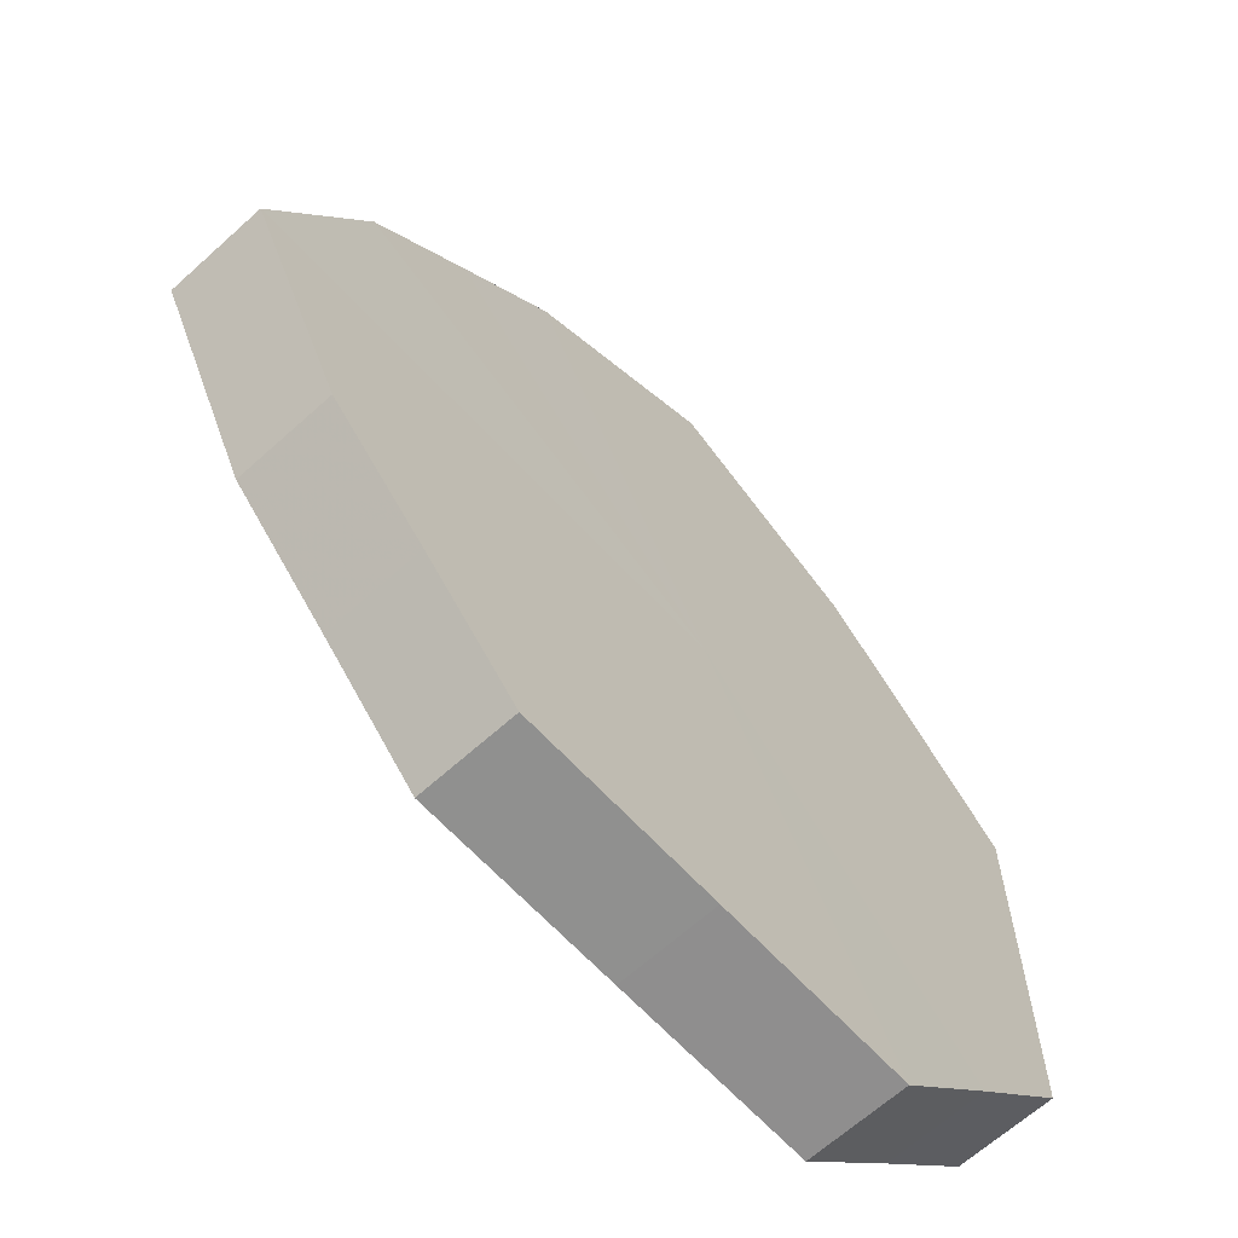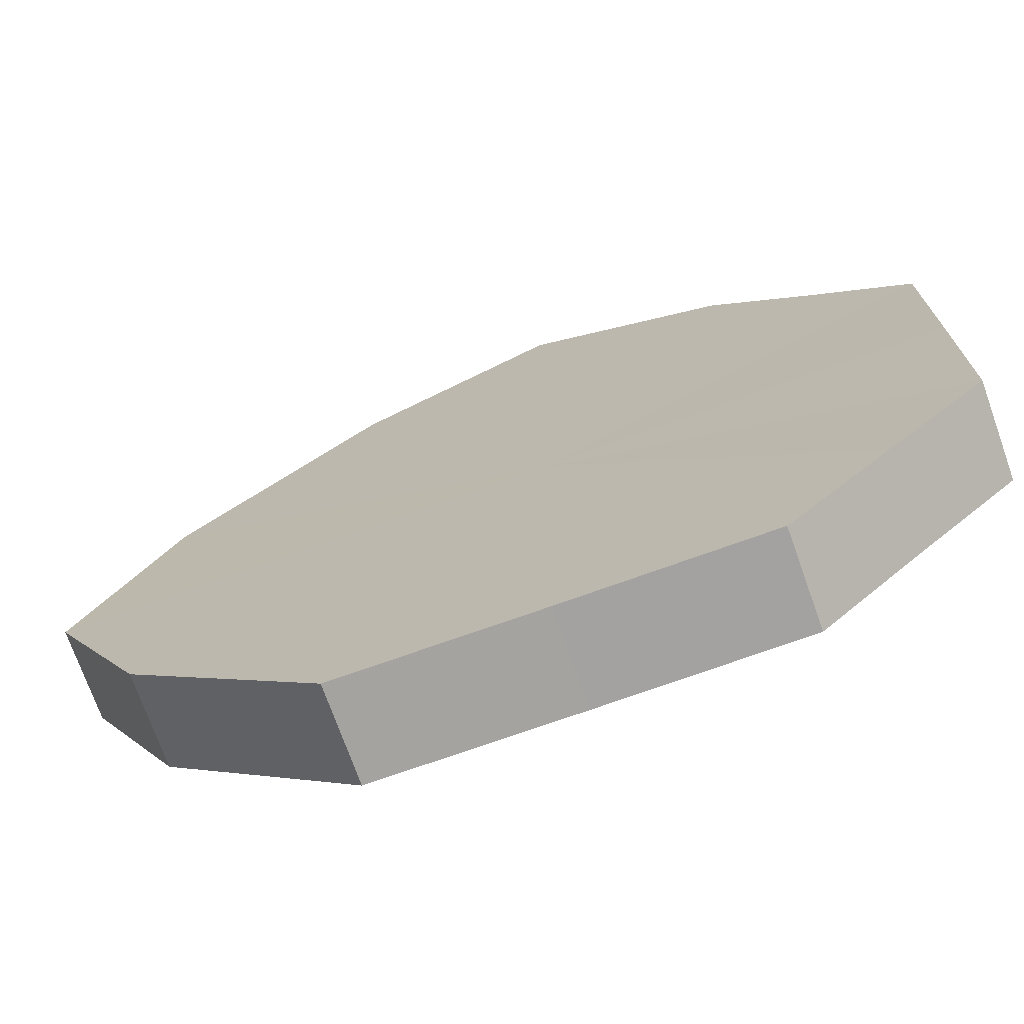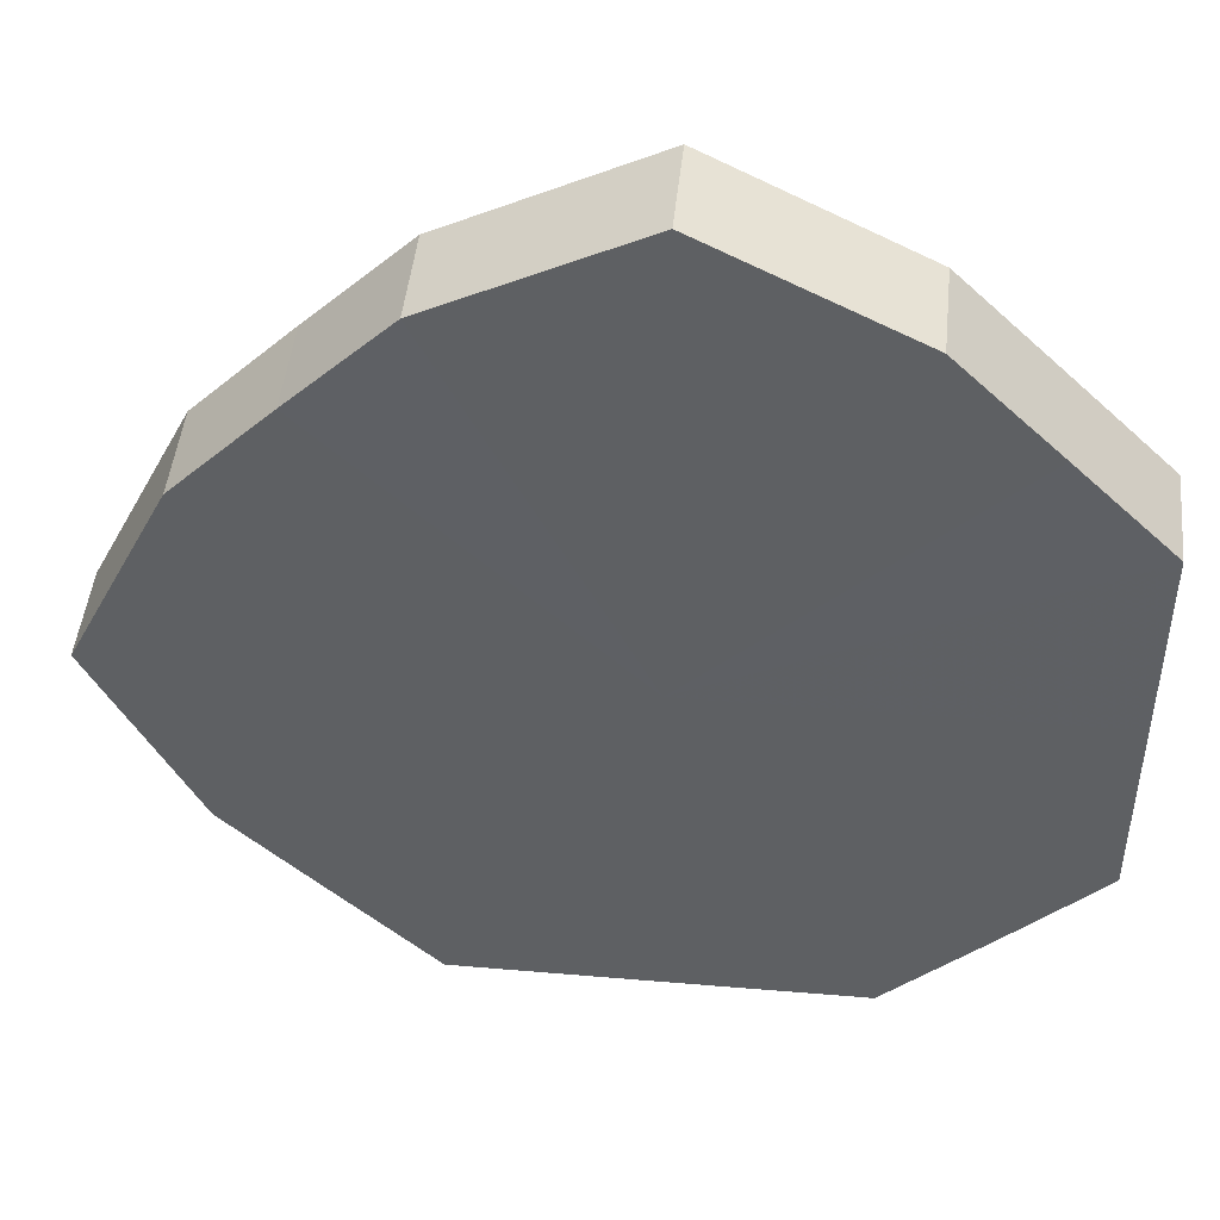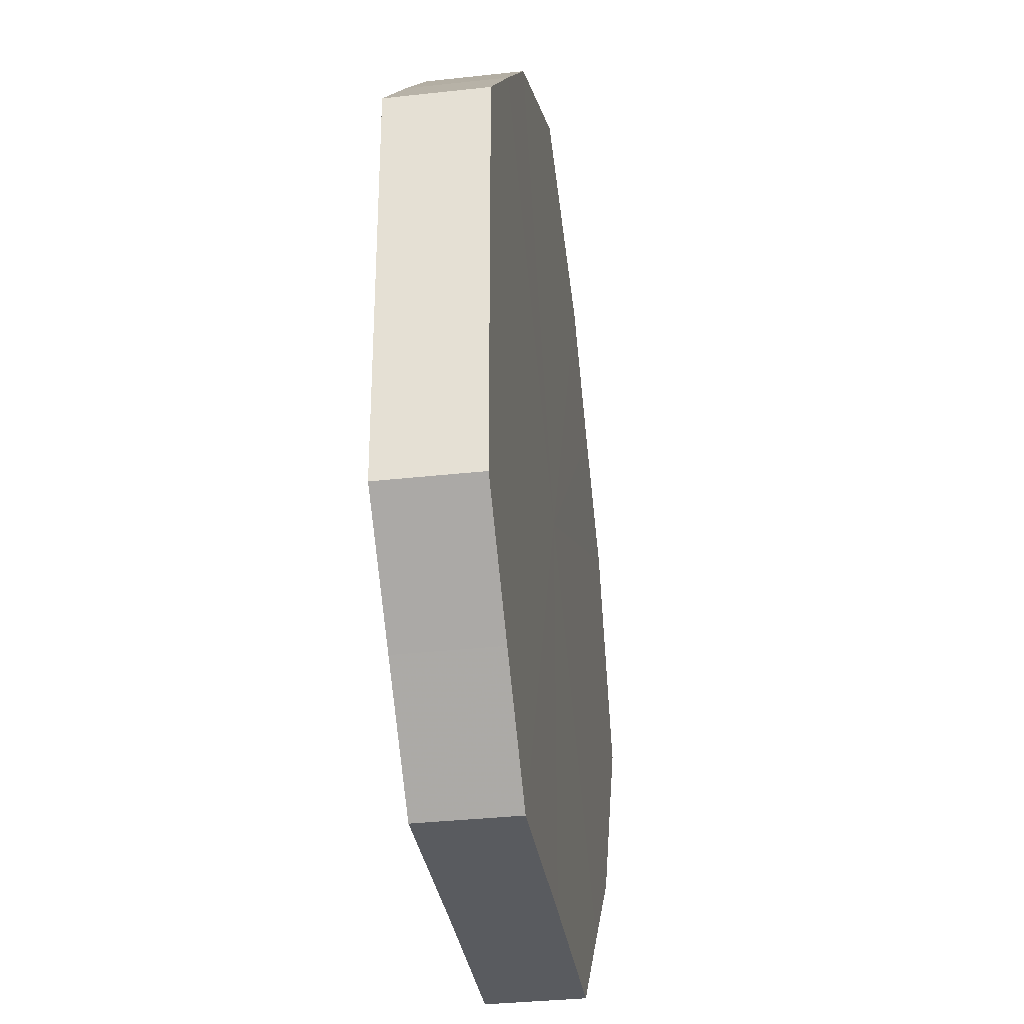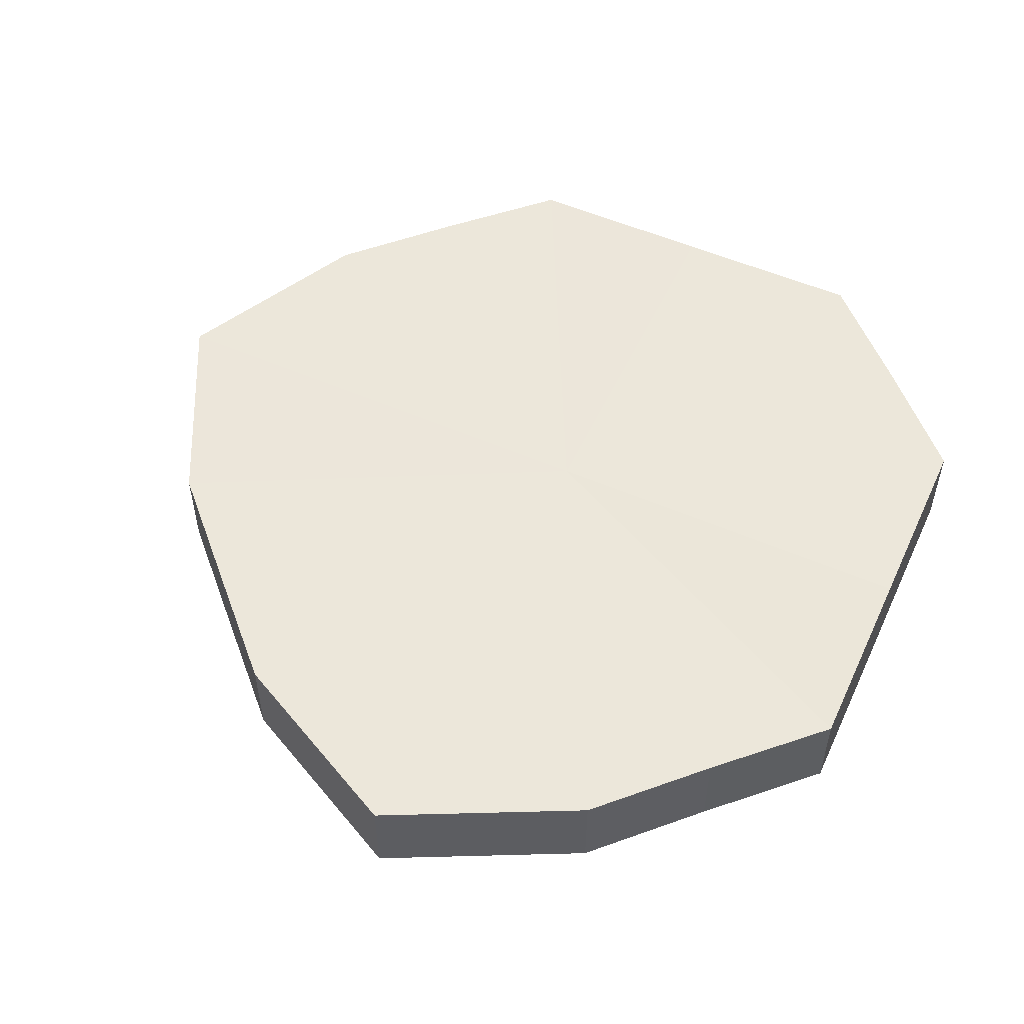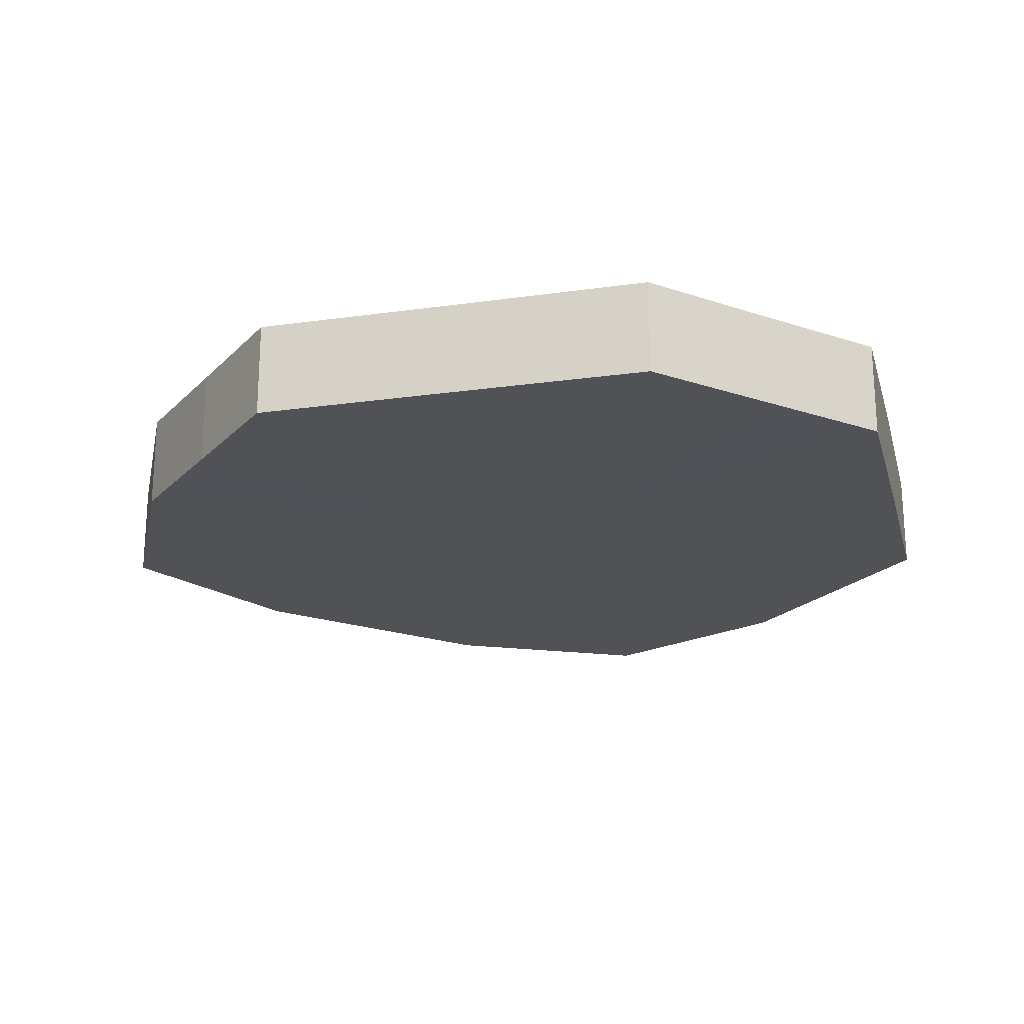
<metadata>
{"format":"obj","ext":"obj","renderer":"f3d","projection":"perspective","resolution":1024,"background":"white","views":[{"elev":-64.9,"azim":-47.4,"up":"+Y"},{"elev":-72.6,"azim":19.9,"up":"+Y"},{"elev":46.9,"azim":5.4,"up":"+Y"},{"elev":-32.4,"azim":98.4,"up":"+Y"},{"elev":54.0,"azim":-65.3,"up":"+Z"},{"elev":-21.2,"azim":14.2,"up":"+Z"}]}
</metadata>
<code>
o 24443
v 2208 1880 17.45
v 2208 1880 17.45
v 2208 1880 17.46
v 2208 1880 17.45
v 2208 1880 17.46
v 2208 1880 17.45
v 2208 1880 17.46
v 2208 1880 17.45
v 2208 1880 17.46
v 2208 1880 17.45
v 2208 1880 17.46
v 2208 1880 17.45
v 2208 1880 17.46
v 2208 1880 17.45
v 2208 1880 17.46
v 2208 1880 17.45
v 2208 1880 17.46
v 2208 1880 17.45
v 2208 1880 17.46
v 2208 1880 17.45
v 2208 1880 17.46
v 2208 1880 17.45
v 2208 1880 17.46
v 2208 1880 17.45
v 2208 1880 17.46
v 2208 1880 17.45
v 2208 1880 17.46
v 2208 1880 17.45
v 2208 1880 17.46
v 2208 1880 17.45
v 2208 1880 17.46
v 2208 1880 17.46
v 2208 1880 17.46
v 2208 1880 17.45
v 2208 1880 17.46
v 2208 1880 17.45
v 2208 1880 17.46
v 2208 1880 17.46
v 2208 1880 17.45
v 2208 1880 17.46
v 2208 1880 17.45
v 2208 1880 17.45
v 2208 1880 17.46
v 2208 1880 17.46
v 2208 1880 17.45
v 2208 1880 17.46
v 2208 1880 17.45
v 2208 1880 17.45
v 2208 1880 17.46
v 2208 1880 17.46
v 2208 1880 17.45
v 2208 1880 17.46
v 2208 1880 17.45
v 2208 1880 17.45
v 2208 1880 17.46
v 2208 1880 17.46
v 2208 1880 17.45
v 2208 1880 17.46
v 2208 1880 17.45
v 2208 1880 17.45
v 2208 1880 17.46
v 2208 1880 17.46
v 2208 1880 17.45
v 2208 1880 17.45
v 2208 1880 17.45
v 2208 1880 17.45
v 2208 1880 17.45
v 2208 1880 17.45
v 2208 1880 17.45
v 2208 1880 17.45
v 2208 1880 17.45
v 2208 1880 17.45
v 2208 1880 17.45
v 2208 1880 17.45
v 2208 1880 17.45
v 2208 1880 17.45
v 2208 1880 17.45
v 2208 1880 17.45
v 2208 1880 17.45
v 2208 1880 17.45
v 2208 1880 17.45
v 2208 1880 17.46
v 2208 1880 17.46
v 2208 1880 17.46
v 2208 1880 17.46
v 2208 1880 17.46
v 2208 1880 17.46
v 2208 1880 17.46
v 2208 1880 17.46
v 2208 1880 17.46
v 2208 1880 17.46
v 2208 1880 17.46
v 2208 1880 17.46
v 2208 1880 17.46
v 2208 1880 17.46
v 2208 1880 17.46
v 2208 1880 17.46
v 2208 1880 17.46
f 1 2 3
f 2 4 5
f 6 1 7
f 4 8 9
f 10 6 11
f 8 12 13
f 14 10 15
f 12 16 17
f 18 14 19
f 16 20 21
f 22 18 23
f 20 24 25
f 26 22 27
f 24 28 29
f 30 26 31
f 28 30 32
f 33 34 35
f 35 36 37
f 38 39 33
f 40 41 38
f 37 42 43
f 44 45 40
f 46 47 44
f 43 48 49
f 50 51 46
f 52 53 50
f 49 54 55
f 56 57 52
f 58 59 56
f 55 60 61
f 62 63 58
f 61 64 62
f 65 66 67
f 65 68 66
f 65 67 69
f 65 70 68
f 65 69 71
f 65 72 70
f 65 71 73
f 65 74 72
f 65 73 75
f 65 76 74
f 65 75 77
f 65 78 76
f 65 77 79
f 65 80 78
f 65 79 81
f 65 81 80
f 82 83 84
f 82 85 83
f 82 84 86
f 82 87 85
f 82 86 88
f 82 89 87
f 82 88 90
f 82 91 89
f 82 90 92
f 82 93 91
f 82 92 94
f 82 95 93
f 82 94 96
f 82 97 95
f 82 96 98
f 82 98 97

</code>
